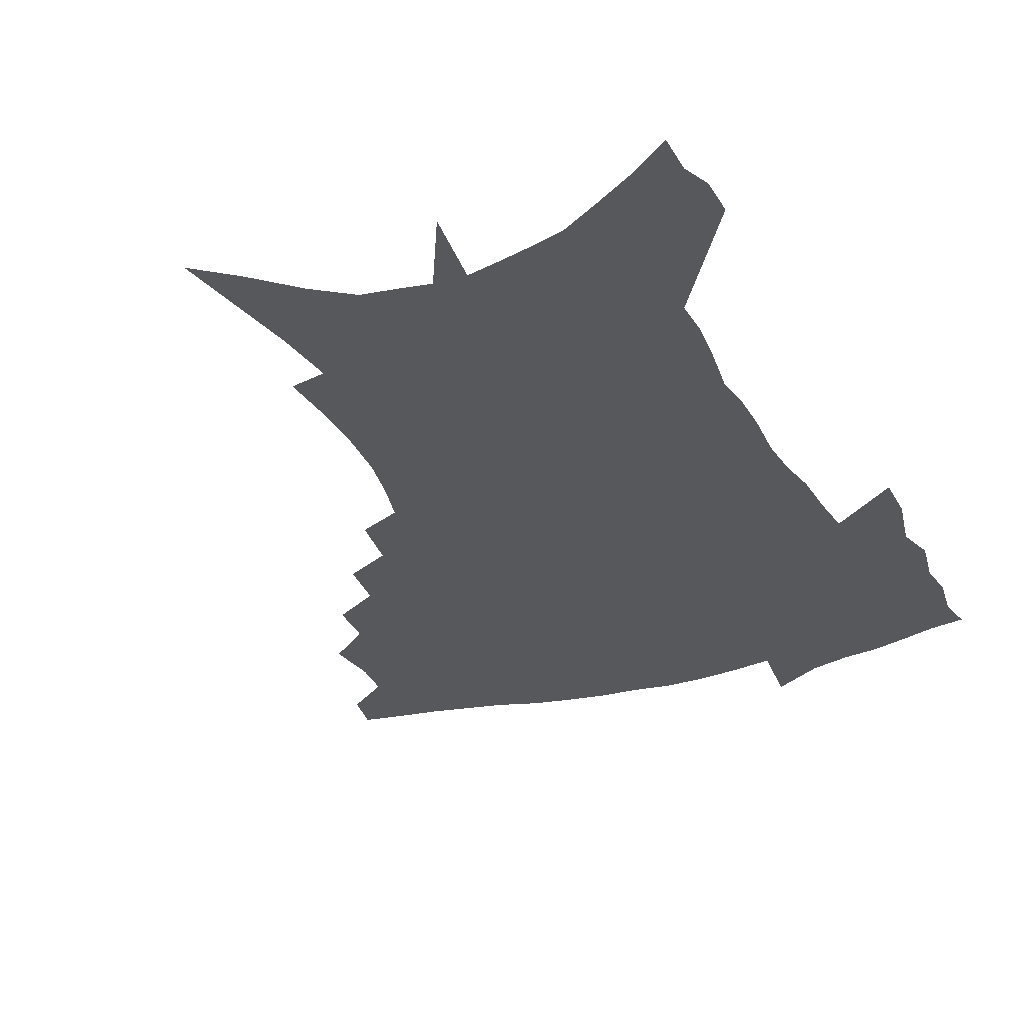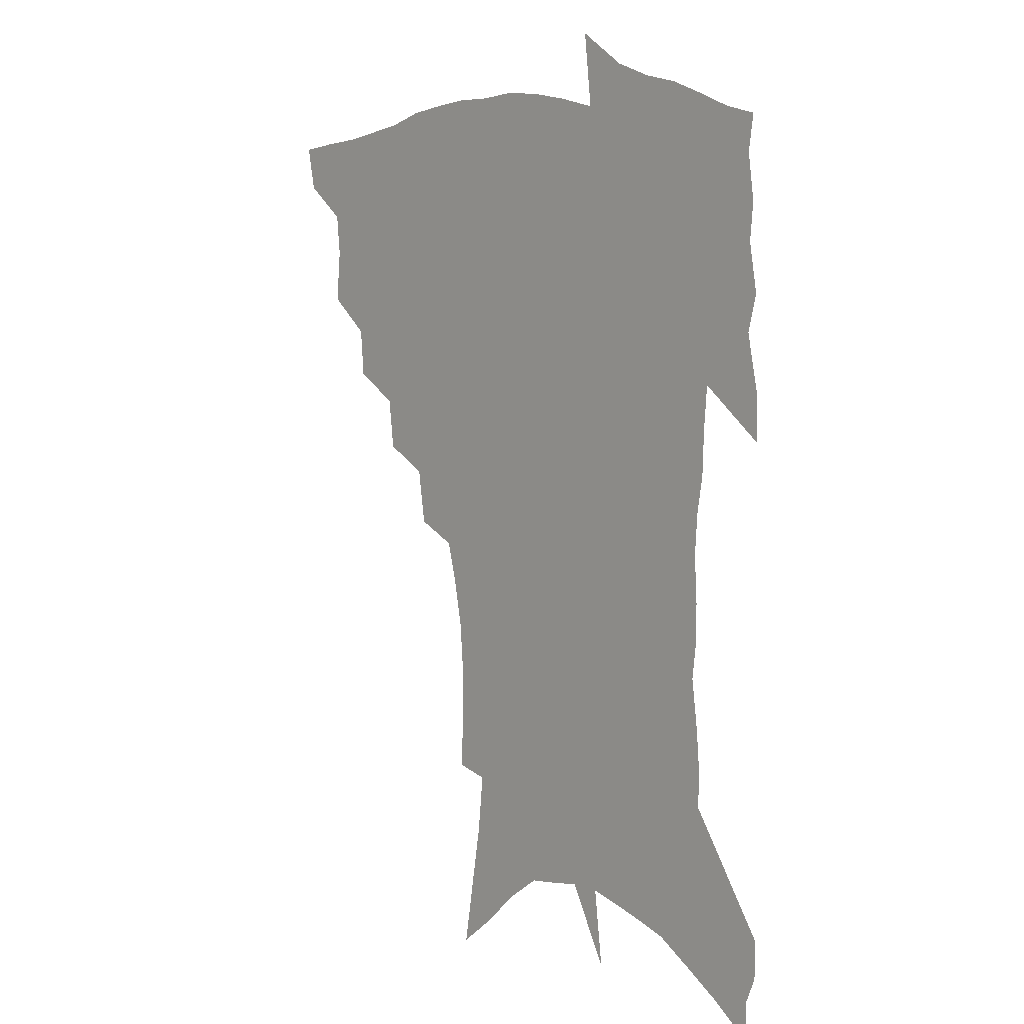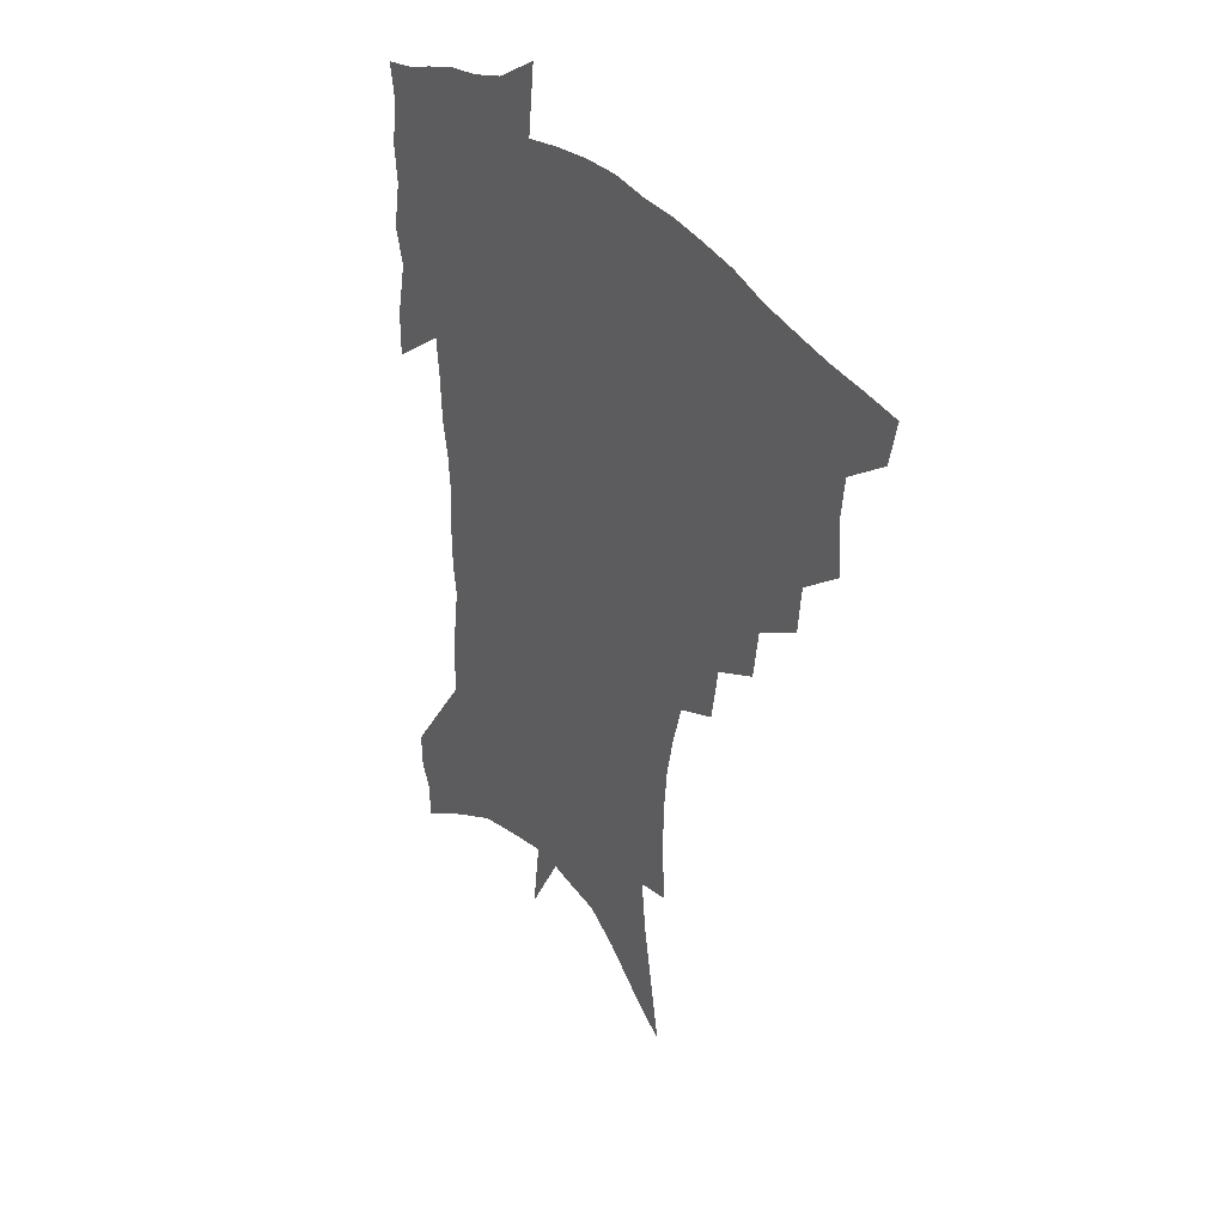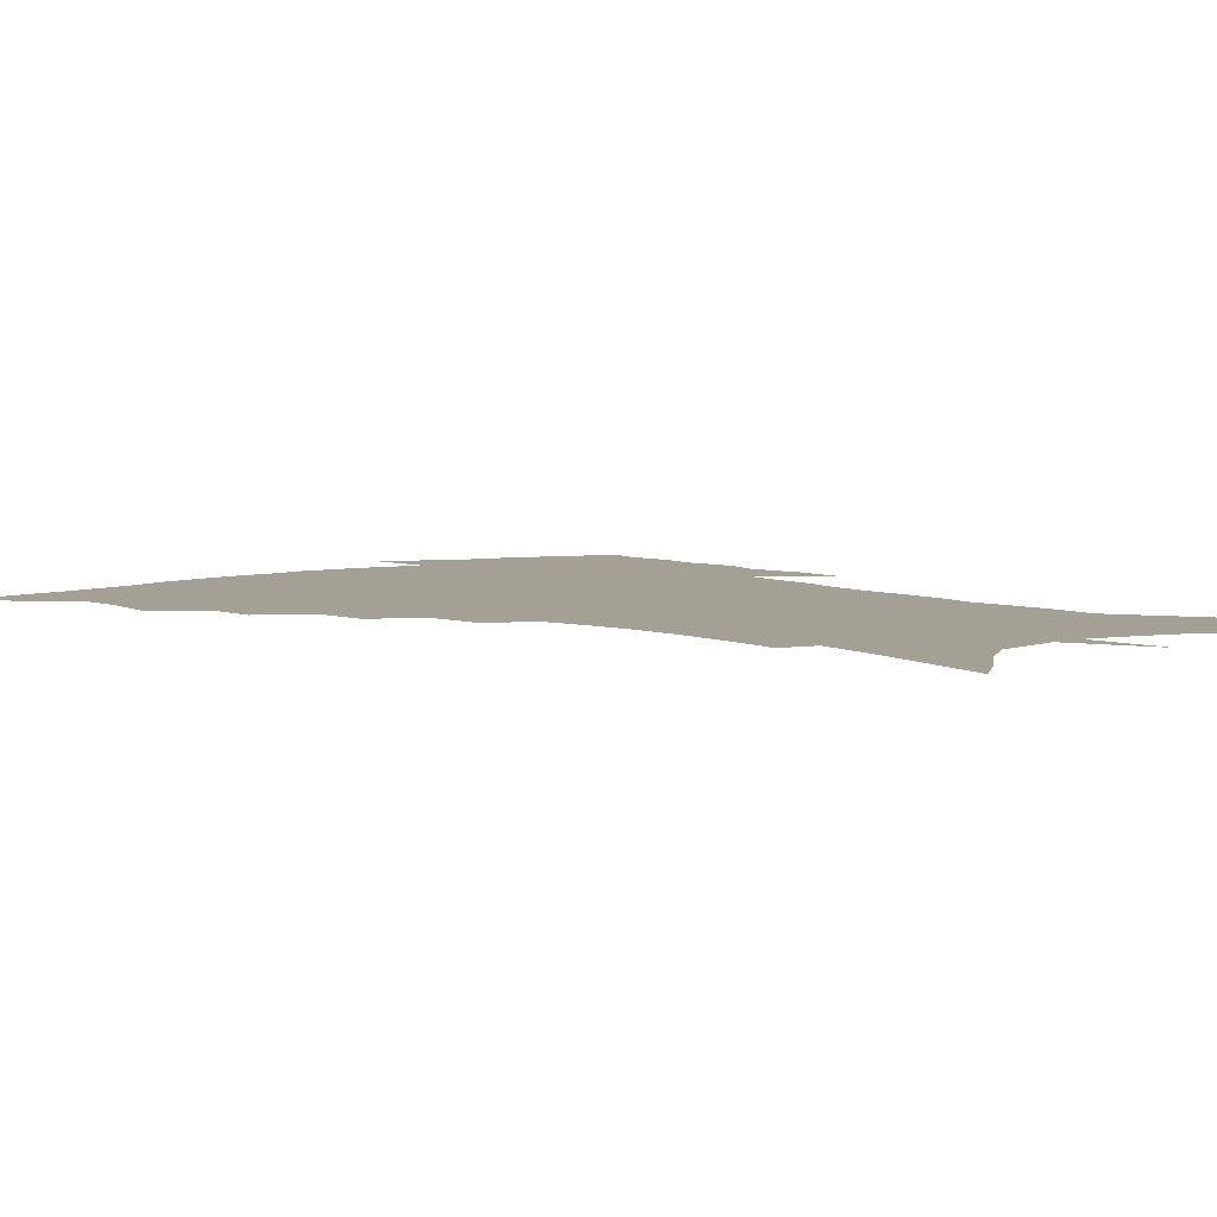
<metadata>
{"format":"obj","ext":"obj","renderer":"f3d","projection":"perspective","resolution":1024,"background":"white","views":[{"elev":-28.0,"azim":23.4,"up":"+Z"},{"elev":6.4,"azim":47.4,"up":"+Y"},{"elev":38.1,"azim":-125.9,"up":"+Y"},{"elev":5.8,"azim":-39.1,"up":"+Z"}]}
</metadata>
<code>
v 456 442 0
v 452.7 458.7 0
v 472.2 393.1 0
v 474 413.1 0
v 472.5 428.8 0
v 470.9 443.5 0
v 467.6 460.5 0
v 490.1 360.9 0
v 488.6 379.3 0
v 491.1 400.8 0
v 489.5 416.2 0
v 487.5 431.3 0
v 485.1 446.5 0
v 482.9 461.8 0
v 510.1 330.3 0
v 507.8 349.8 0
v 508.3 371.6 0
v 508.3 389.7 0
v 506.7 404.7 0
v 504.9 419.2 0
v 503.2 433.4 0
v 501.2 447.5 0
v 497.6 464.2 0
v 530.4 299.6 0
v 527.3 320.8 0
v 526 342.7 0
v 523.8 359.2 0
v 524.1 378.8 0
v 521.9 392.1 0
v 520.8 407.2 0
v 519.3 421.4 0
v 517.4 435.5 0
v 515.1 449.9 0
v 512.1 466.7 0
v 554.2 198.2 0
v 555.3 219.9 0
v 555.2 239.6 0
v 553.7 258.6 0
v 550.5 275.3 0
v 546.4 291.8 0
v 543.3 311.9 0
v 540.9 330.6 0
v 539.9 349.9 0
v 538.2 365.3 0
v 537.4 381.1 0
v 536.3 395.5 0
v 534.8 409.4 0
v 533.3 423.4 0
v 531.5 437.6 0
v 529.3 452.6 0
v 526.4 471 0
v 556.9 122.6 0
v 561 147.5 0
v 565.1 172.6 0
v 567.3 194.9 0
v 567.4 213.9 0
v 567 233.1 0
v 565.6 250.6 0
v 563.3 266.7 0
v 560.5 282.5 0
v 557.6 301 0
v 555.2 318.6 0
v 553.7 337 0
v 552.3 352.4 0
v 551.4 368.7 0
v 551.3 385 0
v 549.8 397.7 0
v 549.7 412 0
v 547.6 425.2 0
v 546.2 439 0
v 543.7 454.9 0
v 540.8 473.1 0
v 571 134 0
v 576.7 164.4 0
v 578 184.6 0
v 579 205.8 0
v 577.6 220.6 0
v 577.4 242 0
v 575.9 259.4 0
v 574.1 277.4 0
v 571 289.4 0
v 568.8 307.3 0
v 567.2 324.7 0
v 565.8 339.4 0
v 565.3 357.8 0
v 564.3 371.7 0
v 563.8 386.5 0
v 562.5 398.8 0
v 562.6 413.2 0
v 561.5 426.3 0
v 560.3 440 0
v 558.5 455.2 0
v 555.3 474.7 0
v 585.7 148 0
v 588.9 173 0
v 589.8 194.2 0
v 589.3 211.8 0
v 588.4 229.8 0
v 587.3 247.3 0
v 585.8 264.6 0
v 584 281 0
v 581.8 295.7 0
v 580 312.3 0
v 578.6 325.2 0
v 577.9 344.2 0
v 577.2 359.4 0
v 576.4 372.7 0
v 576.3 387.9 0
v 576.2 401.3 0
v 575.6 414.2 0
v 574.6 427.5 0
v 574.1 440.8 0
v 573.1 454.8 0
v 569.9 474.7 0
v 599 157.5 0
v 600.3 179.7 0
v 600 197.1 0
v 599.2 214.3 0
v 598.2 230.2 0
v 597 249.6 0
v 595.7 266.4 0
v 594.1 284.4 0
v 592.4 298.5 0
v 591 313.2 0
v 590 328.9 0
v 589.6 347 0
v 589.2 361.9 0
v 588.8 374.9 0
v 588.6 388 0
v 588.8 402.1 0
v 588.5 414.9 0
v 588.6 427.9 0
v 588.2 441 0
v 586.7 456 0
v 584.1 476.1 0
v 610.9 159 0
v 610.9 180.6 0
v 610.3 200.2 0
v 609.3 216.9 0
v 608.2 234.7 0
v 607.2 248.4 0
v 605.7 266.9 0
v 604.3 286.8 0
v 603.1 300.9 0
v 602 315.5 0
v 601.4 332.3 0
v 601 347.6 0
v 600.9 360.8 0
v 600.8 375.3 0
v 601.1 389.6 0
v 601.3 402.6 0
v 601.6 415.2 0
v 601.9 428.1 0
v 601.5 441.6 0
v 600.5 457 0
v 598.9 474.8 0
v 622.8 160.9 0
v 621.6 183.2 0
v 620.5 201.6 0
v 619.3 220.7 0
v 618.2 236.1 0
v 617.1 251.6 0
v 616 266.1 0
v 614.4 287.1 0
v 613.6 302.4 0
v 612.9 317.4 0
v 612.5 332.9 0
v 612.2 348.5 0
v 612.3 361 0
v 612.7 377.1 0
v 613 389.5 0
v 613.6 403.3 0
v 614.3 415.2 0
v 615.1 427.7 0
v 615.2 441.2 0
v 614.9 455.9 0
v 614.2 472.2 0
v 638.1 130.8 0
v 634.5 160.9 0
v 632.6 181.1 0
v 630.9 201.3 0
v 629.4 219.7 0
v 628 237.5 0
v 627 253.5 0
v 626 268.1 0
v 624.7 287.2 0
v 624.2 301.8 0
v 623.5 319.1 0
v 623.6 332.6 0
v 623.6 347 0
v 623.7 361.7 0
v 623.9 376.9 0
v 624.7 388.8 0
v 625.5 401.7 0
v 626.5 414.5 0
v 627.4 427 0
v 629.1 439.5 0
v 630.3 452.6 0
v 630.1 468.4 0
v 626.9 496.1 0
v 646.7 157.6 0
v 643.4 180.5 0
v 641.5 199.3 0
v 639.9 217.1 0
v 638.3 235.3 0
v 636.9 253 0
v 636.2 268.1 0
v 635.1 285.9 0
v 635.1 299.8 0
v 634.9 315.2 0
v 634.9 329.7 0
v 635.3 344 0
v 635.1 360.5 0
v 635.6 374.5 0
v 636.5 387.2 0
v 637.7 399.3 0
v 638.5 413.3 0
v 640 425.3 0
v 641.8 438.4 0
v 643.3 451.1 0
v 644.6 465.1 0
v 645.5 483.5 0
v 658.8 154.1 0
v 655.3 175.9 0
v 653 195.1 0
v 650.4 215.1 0
v 649.1 231.5 0
v 647.3 250.2 0
v 646.6 265.7 0
v 646.4 280.9 0
v 646.1 296.4 0
v 646.3 311.1 0
v 646.6 325.4 0
v 647.1 340.2 0
v 646.8 357.2 0
v 647.3 371.8 0
v 648.3 385.1 0
v 649.4 399.4 0
v 650.6 411.9 0
v 652.3 424.6 0
v 654 436.8 0
v 656 449 0
v 658.1 462.2 0
v 660.1 478.2 0
v 670.7 150.2 0
v 667.3 170.9 0
v 665.3 188.8 0
v 662.4 208.6 0
v 660.1 227.1 0
v 658.6 244.5 0
v 658.1 259.7 0
v 657.8 275.2 0
v 657.8 290.6 0
v 657.8 306.2 0
v 657.4 323.4 0
v 658.4 337.3 0
v 659.8 351.1 0
v 659.8 367.1 0
v 659.9 383.2 0
v 661.1 396.9 0
v 662.5 409.6 0
v 663.9 422.9 0
v 666 434.8 0
v 668.3 446.8 0
v 671.1 459 0
v 673.7 475.2 0
v 684.4 141.5 0
v 680.7 162.5 0
v 680.6 177.2 0
v 675.3 200.7 0
v 673.1 218.3 0
v 671.8 235 0
v 669.9 252.7 0
v 669.5 268.3 0
v 670.8 281.6 0
v 669.8 299.4 0
v 670.6 314.4 0
v 672 328.7 0
v 672.9 344.2 0
v 672.6 361.5 0
v 672.4 378.2 0
v 674 392 0
v 674.3 406.9 0
v 676 419.6 0
v 677.6 432.7 0
v 680.3 444.2 0
v 683.3 455.9 0
v 686.9 470.2 0
v 698.5 132.3 0
v 696.2 150.6 0
v 696.4 165.3 0
v 695.9 180.7 0
v 689.3 204.6 0
v 689.6 217.9 0
v 688.2 234.7 0
v 685.8 253.3 0
v 687.3 266.2 0
v 687.5 282.2 0
v 686.4 300.4 0
v 687.5 315.9 0
v 689.8 330.3 0
v 690.4 347.5 0
v 691.7 363.9 0
v 689.5 383.3 0
v 689.1 399.7 0
v 688.2 415.9 0
v 689.9 428.9 0
v 691.7 441.4 0
v 695.7 452.7 0
v 699.9 464.9 0
v 714.2 120.3 0
v 714.3 135.2 0
v 718.3 144.9 0
v 718.5 159.3 0
v 716 344.3 0
v 715.9 362 0
v 711.5 383.7 0
v 715 397.7 0
v 711.8 416.2 0
v 713.1 430.7 0
v 710.7 448.2 0
v 712.7 461.7 0
v 721 496 0
f 5 6 1
f 1 6 2
f 6 7 2
f 9 10 3
f 3 10 4
f 10 11 4
f 4 11 5
f 11 12 5
f 5 12 6
f 12 13 6
f 6 13 7
f 13 14 7
f 16 17 8
f 8 17 9
f 17 18 9
f 9 18 10
f 18 19 10
f 10 19 11
f 19 20 11
f 11 20 12
f 20 21 12
f 12 21 13
f 21 22 13
f 13 22 14
f 22 23 14
f 25 26 15
f 15 26 16
f 26 27 16
f 16 27 17
f 27 28 17
f 17 28 18
f 28 29 18
f 18 29 19
f 29 30 19
f 19 30 20
f 30 31 20
f 20 31 21
f 31 32 21
f 21 32 22
f 32 33 22
f 22 33 23
f 33 34 23
f 40 41 24
f 24 41 25
f 41 42 25
f 25 42 26
f 42 43 26
f 26 43 27
f 43 44 27
f 27 44 28
f 44 45 28
f 28 45 29
f 45 46 29
f 29 46 30
f 46 47 30
f 30 47 31
f 47 48 31
f 31 48 32
f 48 49 32
f 32 49 33
f 49 50 33
f 33 50 34
f 50 51 34
f 55 56 35
f 35 56 36
f 56 57 36
f 36 57 37
f 57 58 37
f 37 58 38
f 58 59 38
f 38 59 39
f 59 60 39
f 39 60 40
f 60 61 40
f 40 61 41
f 61 62 41
f 41 62 42
f 62 63 42
f 42 63 43
f 63 64 43
f 43 64 44
f 64 65 44
f 44 65 45
f 65 66 45
f 45 66 46
f 66 67 46
f 46 67 47
f 67 68 47
f 47 68 48
f 68 69 48
f 48 69 49
f 69 70 49
f 49 70 50
f 70 71 50
f 50 71 51
f 71 72 51
f 52 73 53
f 73 74 53
f 53 74 54
f 74 75 54
f 54 75 55
f 75 76 55
f 55 76 56
f 76 77 56
f 56 77 57
f 77 78 57
f 57 78 58
f 78 79 58
f 58 79 59
f 79 80 59
f 59 80 60
f 80 81 60
f 60 81 61
f 81 82 61
f 61 82 62
f 82 83 62
f 62 83 63
f 83 84 63
f 63 84 64
f 84 85 64
f 64 85 65
f 85 86 65
f 65 86 66
f 86 87 66
f 66 87 67
f 87 88 67
f 67 88 68
f 88 89 68
f 68 89 69
f 89 90 69
f 69 90 70
f 90 91 70
f 70 91 71
f 91 92 71
f 71 92 72
f 92 93 72
f 73 94 74
f 94 95 74
f 74 95 75
f 95 96 75
f 75 96 76
f 96 97 76
f 76 97 77
f 97 98 77
f 77 98 78
f 98 99 78
f 78 99 79
f 99 100 79
f 79 100 80
f 100 101 80
f 80 101 81
f 101 102 81
f 81 102 82
f 102 103 82
f 82 103 83
f 103 104 83
f 83 104 84
f 104 105 84
f 84 105 85
f 105 106 85
f 85 106 86
f 106 107 86
f 86 107 87
f 107 108 87
f 87 108 88
f 108 109 88
f 88 109 89
f 109 110 89
f 89 110 90
f 110 111 90
f 90 111 91
f 111 112 91
f 91 112 92
f 112 113 92
f 92 113 93
f 113 114 93
f 94 115 95
f 115 116 95
f 95 116 96
f 116 117 96
f 96 117 97
f 117 118 97
f 97 118 98
f 118 119 98
f 98 119 99
f 119 120 99
f 99 120 100
f 120 121 100
f 100 121 101
f 121 122 101
f 101 122 102
f 122 123 102
f 102 123 103
f 123 124 103
f 103 124 104
f 124 125 104
f 104 125 105
f 125 126 105
f 105 126 106
f 126 127 106
f 106 127 107
f 127 128 107
f 107 128 108
f 128 129 108
f 108 129 109
f 129 130 109
f 109 130 110
f 130 131 110
f 110 131 111
f 131 132 111
f 111 132 112
f 132 133 112
f 112 133 113
f 133 134 113
f 113 134 114
f 134 135 114
f 115 136 116
f 136 137 116
f 116 137 117
f 137 138 117
f 117 138 118
f 138 139 118
f 118 139 119
f 139 140 119
f 119 140 120
f 140 141 120
f 120 141 121
f 141 142 121
f 121 142 122
f 142 143 122
f 122 143 123
f 143 144 123
f 123 144 124
f 144 145 124
f 124 145 125
f 145 146 125
f 125 146 126
f 146 147 126
f 126 147 127
f 147 148 127
f 127 148 128
f 148 149 128
f 128 149 129
f 149 150 129
f 129 150 130
f 150 151 130
f 130 151 131
f 151 152 131
f 131 152 132
f 152 153 132
f 132 153 133
f 153 154 133
f 133 154 134
f 154 155 134
f 134 155 135
f 155 156 135
f 136 157 137
f 157 158 137
f 137 158 138
f 158 159 138
f 138 159 139
f 159 160 139
f 139 160 140
f 160 161 140
f 140 161 141
f 161 162 141
f 141 162 142
f 162 163 142
f 142 163 143
f 163 164 143
f 143 164 144
f 164 165 144
f 144 165 145
f 165 166 145
f 145 166 146
f 166 167 146
f 146 167 147
f 167 168 147
f 147 168 148
f 168 169 148
f 148 169 149
f 169 170 149
f 149 170 150
f 170 171 150
f 150 171 151
f 171 172 151
f 151 172 152
f 172 173 152
f 152 173 153
f 173 174 153
f 153 174 154
f 174 175 154
f 154 175 155
f 175 176 155
f 155 176 156
f 176 177 156
f 178 179 157
f 157 179 158
f 179 180 158
f 158 180 159
f 180 181 159
f 159 181 160
f 181 182 160
f 160 182 161
f 182 183 161
f 161 183 162
f 183 184 162
f 162 184 163
f 184 185 163
f 163 185 164
f 185 186 164
f 164 186 165
f 186 187 165
f 165 187 166
f 187 188 166
f 166 188 167
f 188 189 167
f 167 189 168
f 189 190 168
f 168 190 169
f 190 191 169
f 169 191 170
f 191 192 170
f 170 192 171
f 192 193 171
f 171 193 172
f 193 194 172
f 172 194 173
f 194 195 173
f 173 195 174
f 195 196 174
f 174 196 175
f 196 197 175
f 175 197 176
f 197 198 176
f 176 198 177
f 198 199 177
f 179 201 180
f 201 202 180
f 180 202 181
f 202 203 181
f 181 203 182
f 203 204 182
f 182 204 183
f 204 205 183
f 183 205 184
f 205 206 184
f 184 206 185
f 206 207 185
f 185 207 186
f 207 208 186
f 186 208 187
f 208 209 187
f 187 209 188
f 209 210 188
f 188 210 189
f 210 211 189
f 189 211 190
f 211 212 190
f 190 212 191
f 212 213 191
f 191 213 192
f 213 214 192
f 192 214 193
f 214 215 193
f 193 215 194
f 215 216 194
f 194 216 195
f 216 217 195
f 195 217 196
f 217 218 196
f 196 218 197
f 218 219 197
f 197 219 198
f 219 220 198
f 198 220 199
f 220 221 199
f 199 221 200
f 221 222 200
f 201 223 202
f 223 224 202
f 202 224 203
f 224 225 203
f 203 225 204
f 225 226 204
f 204 226 205
f 226 227 205
f 205 227 206
f 227 228 206
f 206 228 207
f 228 229 207
f 207 229 208
f 229 230 208
f 208 230 209
f 230 231 209
f 209 231 210
f 231 232 210
f 210 232 211
f 232 233 211
f 211 233 212
f 233 234 212
f 212 234 213
f 234 235 213
f 213 235 214
f 235 236 214
f 214 236 215
f 236 237 215
f 215 237 216
f 237 238 216
f 216 238 217
f 238 239 217
f 217 239 218
f 239 240 218
f 218 240 219
f 240 241 219
f 219 241 220
f 241 242 220
f 220 242 221
f 242 243 221
f 221 243 222
f 243 244 222
f 223 245 224
f 245 246 224
f 224 246 225
f 246 247 225
f 225 247 226
f 247 248 226
f 226 248 227
f 248 249 227
f 227 249 228
f 249 250 228
f 228 250 229
f 250 251 229
f 229 251 230
f 251 252 230
f 230 252 231
f 252 253 231
f 231 253 232
f 253 254 232
f 232 254 233
f 254 255 233
f 233 255 234
f 255 256 234
f 234 256 235
f 256 257 235
f 235 257 236
f 257 258 236
f 236 258 237
f 258 259 237
f 237 259 238
f 259 260 238
f 238 260 239
f 260 261 239
f 239 261 240
f 261 262 240
f 240 262 241
f 262 263 241
f 241 263 242
f 263 264 242
f 242 264 243
f 264 265 243
f 243 265 244
f 265 266 244
f 245 267 246
f 267 268 246
f 246 268 247
f 268 269 247
f 247 269 248
f 269 270 248
f 248 270 249
f 270 271 249
f 249 271 250
f 271 272 250
f 250 272 251
f 272 273 251
f 251 273 252
f 273 274 252
f 252 274 253
f 274 275 253
f 253 275 254
f 275 276 254
f 254 276 255
f 276 277 255
f 255 277 256
f 277 278 256
f 256 278 257
f 278 279 257
f 257 279 258
f 279 280 258
f 258 280 259
f 280 281 259
f 259 281 260
f 281 282 260
f 260 282 261
f 282 283 261
f 261 283 262
f 283 284 262
f 262 284 263
f 284 285 263
f 263 285 264
f 285 286 264
f 264 286 265
f 286 287 265
f 265 287 266
f 287 288 266
f 267 289 268
f 289 290 268
f 268 290 269
f 290 291 269
f 269 291 270
f 291 292 270
f 270 292 271
f 292 293 271
f 271 293 272
f 293 294 272
f 272 294 273
f 294 295 273
f 273 295 274
f 295 296 274
f 274 296 275
f 296 297 275
f 275 297 276
f 297 298 276
f 276 298 277
f 298 299 277
f 277 299 278
f 299 300 278
f 278 300 279
f 300 301 279
f 279 301 280
f 301 302 280
f 280 302 281
f 302 303 281
f 281 303 282
f 303 304 282
f 282 304 283
f 304 305 283
f 283 305 284
f 305 306 284
f 284 306 285
f 306 307 285
f 285 307 286
f 307 308 286
f 286 308 287
f 308 309 287
f 287 309 288
f 309 310 288
f 289 311 290
f 311 312 290
f 290 312 291
f 312 313 291
f 291 313 292
f 313 314 292
f 292 314 293
f 303 315 304
f 315 316 304
f 304 316 305
f 316 317 305
f 305 317 306
f 317 318 306
f 306 318 307
f 318 319 307
f 307 319 308
f 319 320 308
f 308 320 309
f 320 321 309
f 309 321 310
f 321 322 310

</code>
